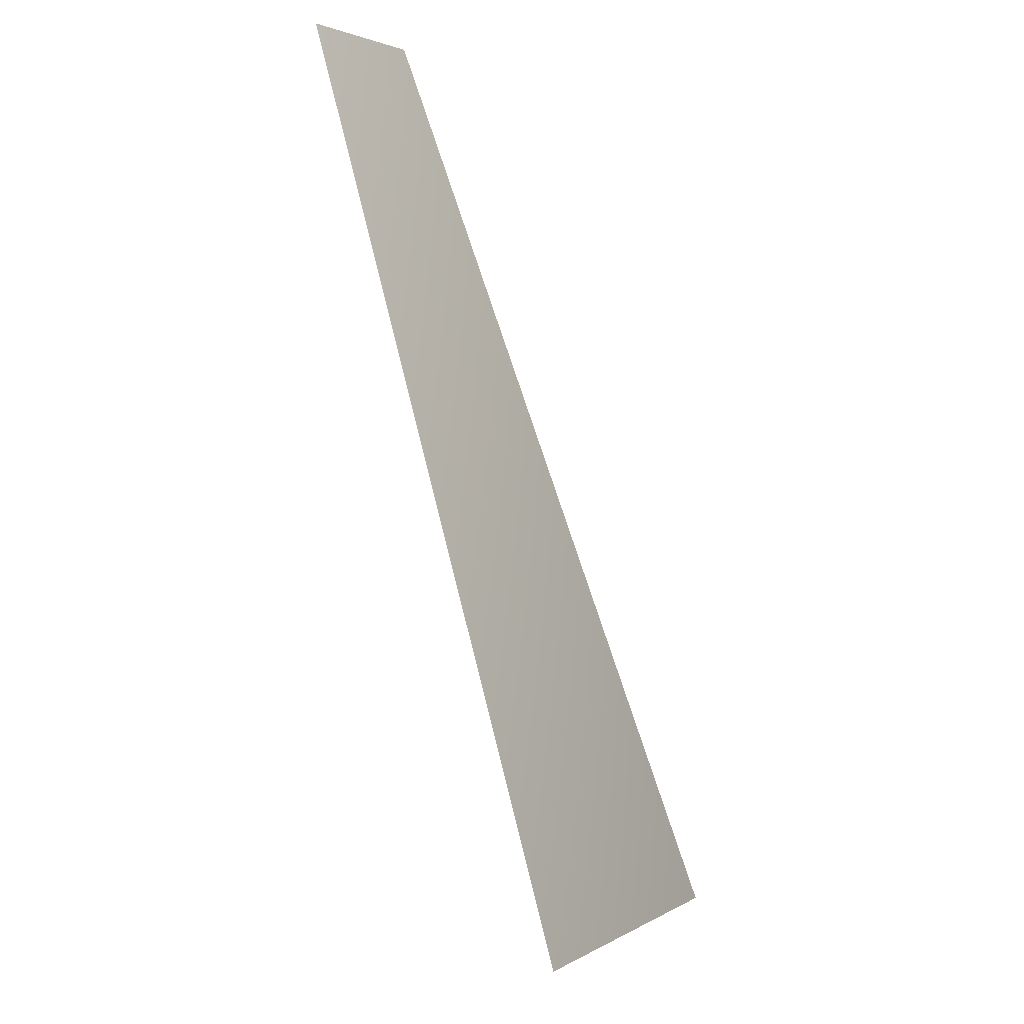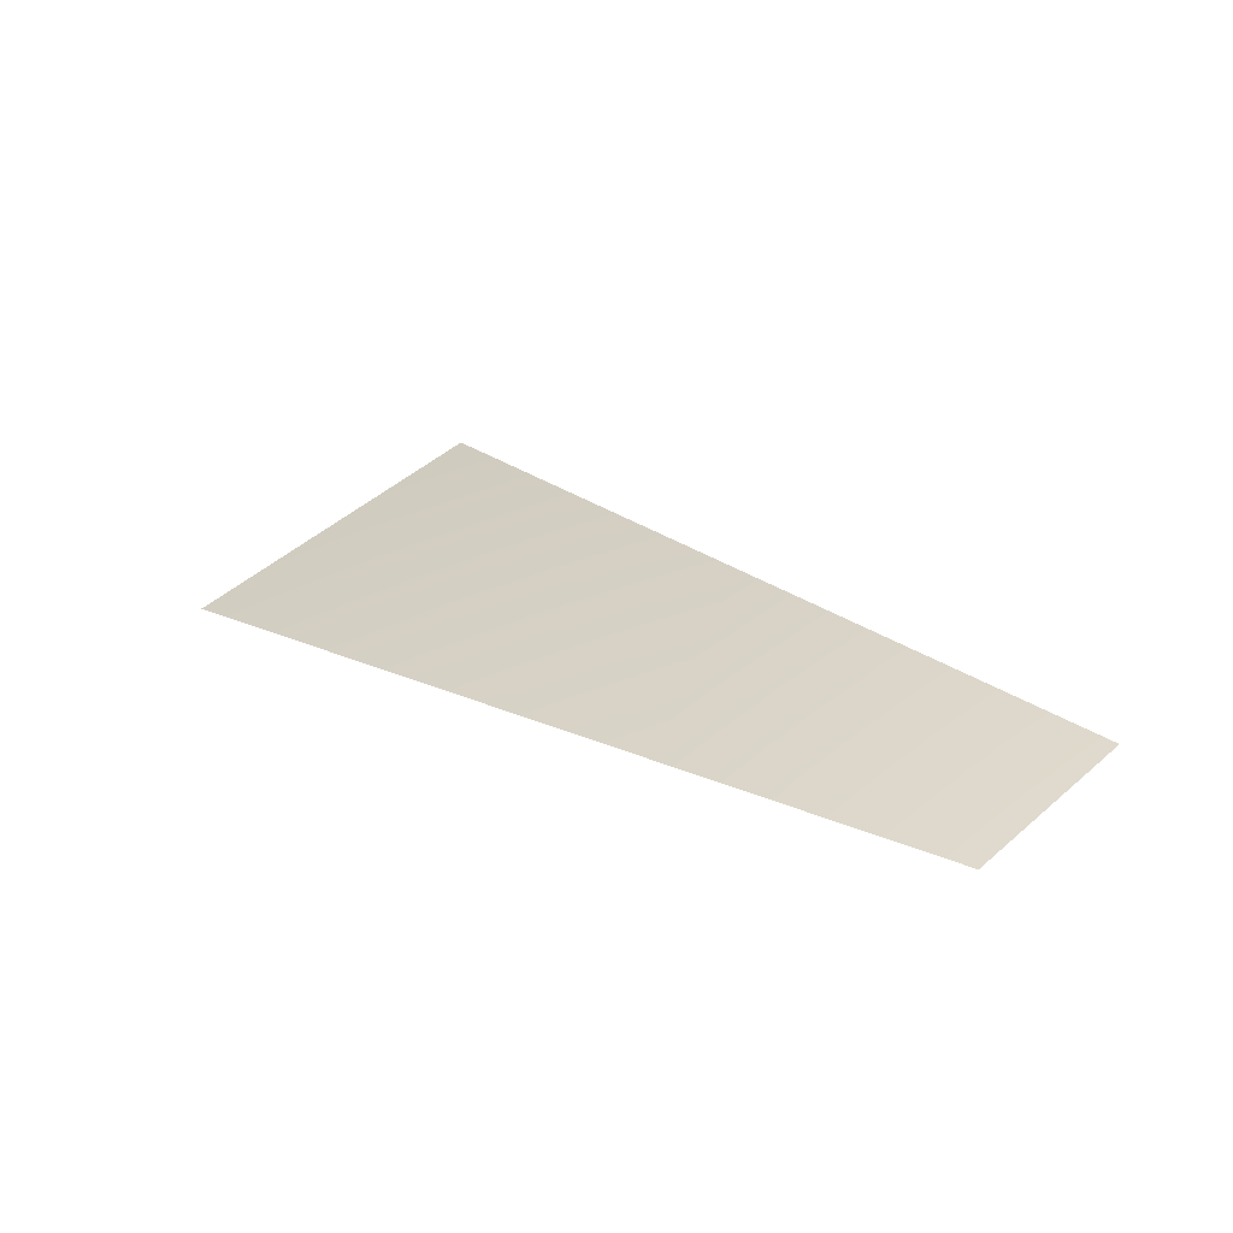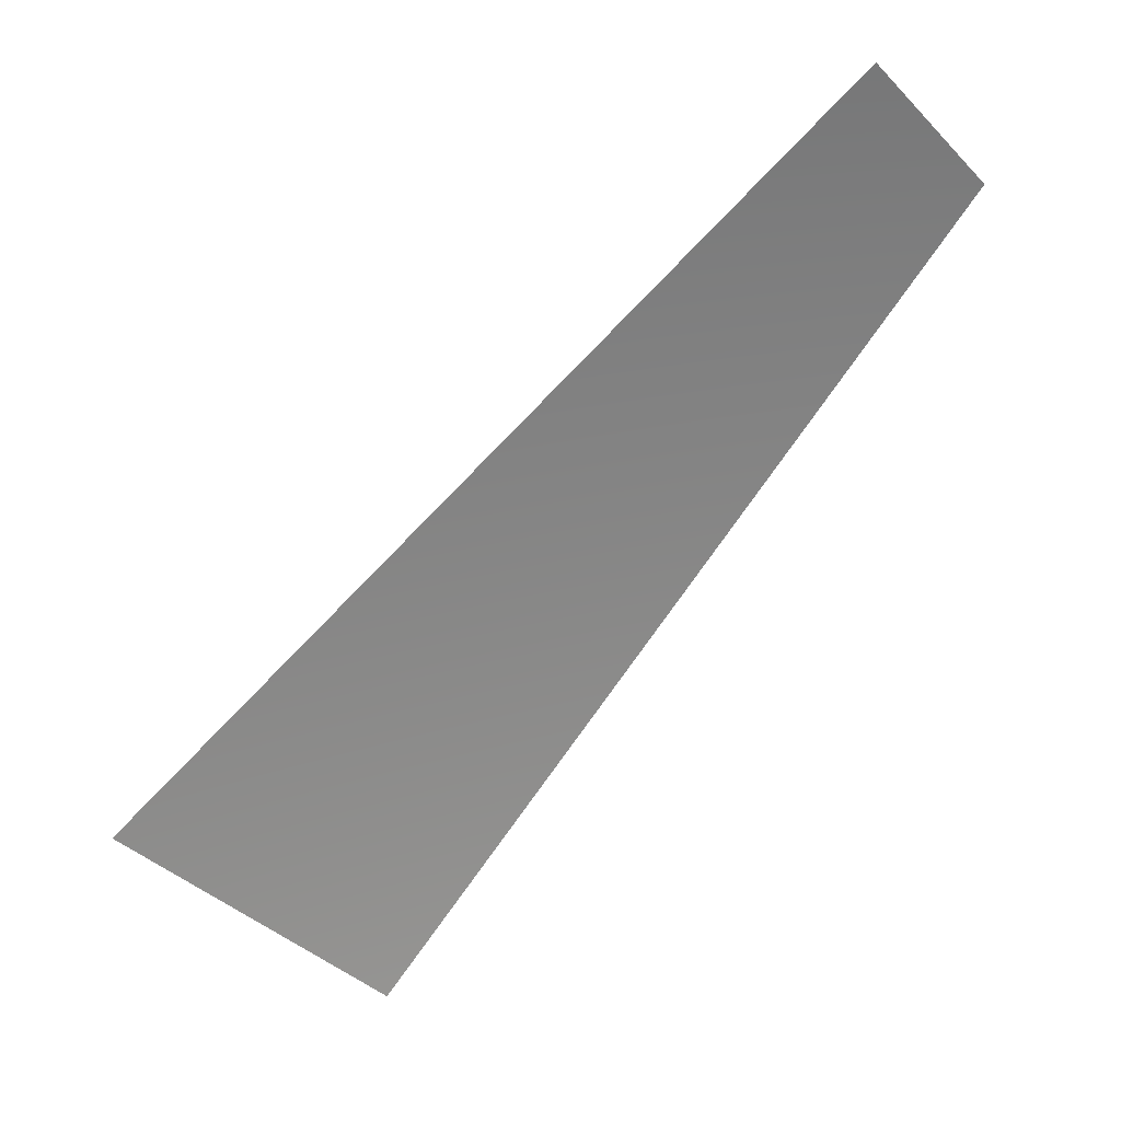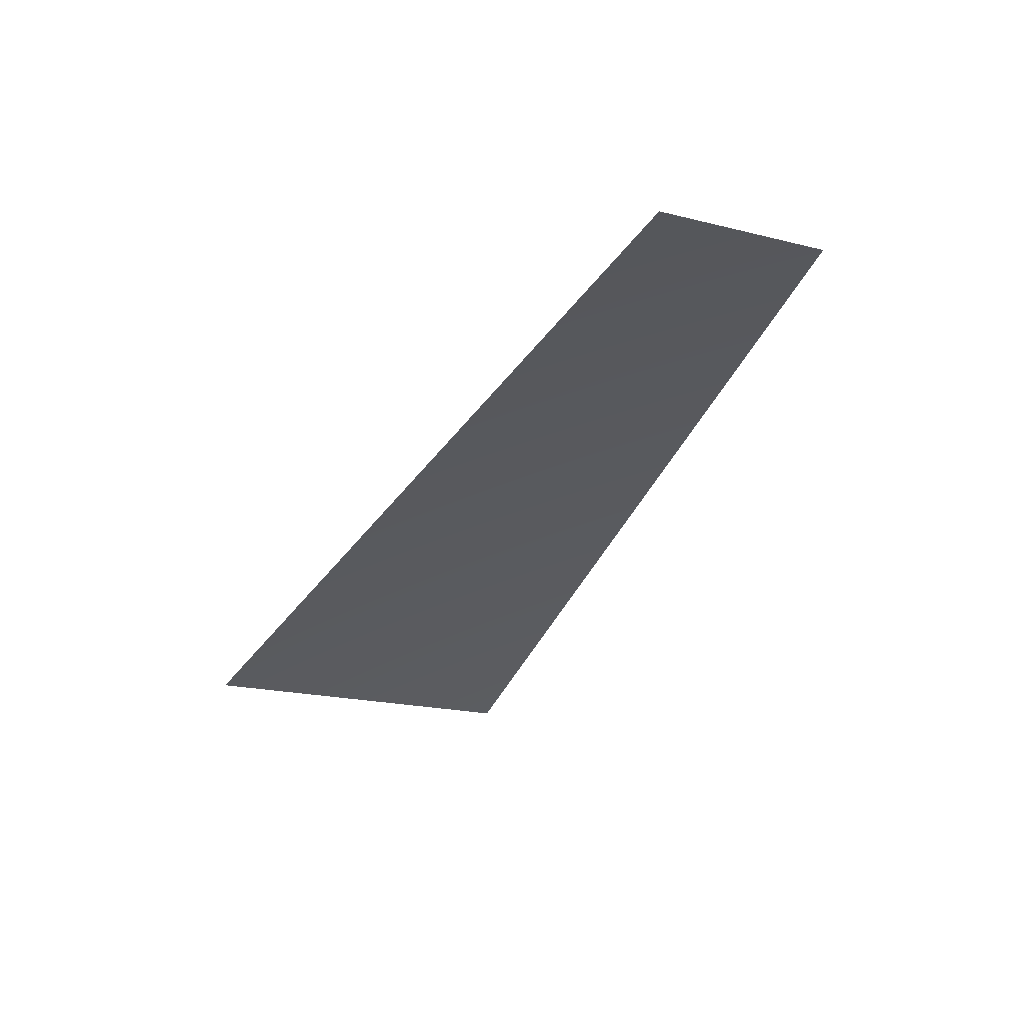
<metadata>
{"format":"obj","ext":"obj","renderer":"f3d","projection":"perspective","resolution":1024,"background":"white","views":[{"elev":-56.5,"azim":132.6,"up":"+Z"},{"elev":44.9,"azim":5.0,"up":"+Y"},{"elev":40.8,"azim":-14.1,"up":"+Z"},{"elev":-17.7,"azim":23.4,"up":"+Y"}]}
</metadata>
<code>
v -2607 7568 -1742
v -2217 7568 -2217
v -1130 8035 -1130
v -1329 8035 -887.9
f 1 2 3
f 1 3 4

</code>
